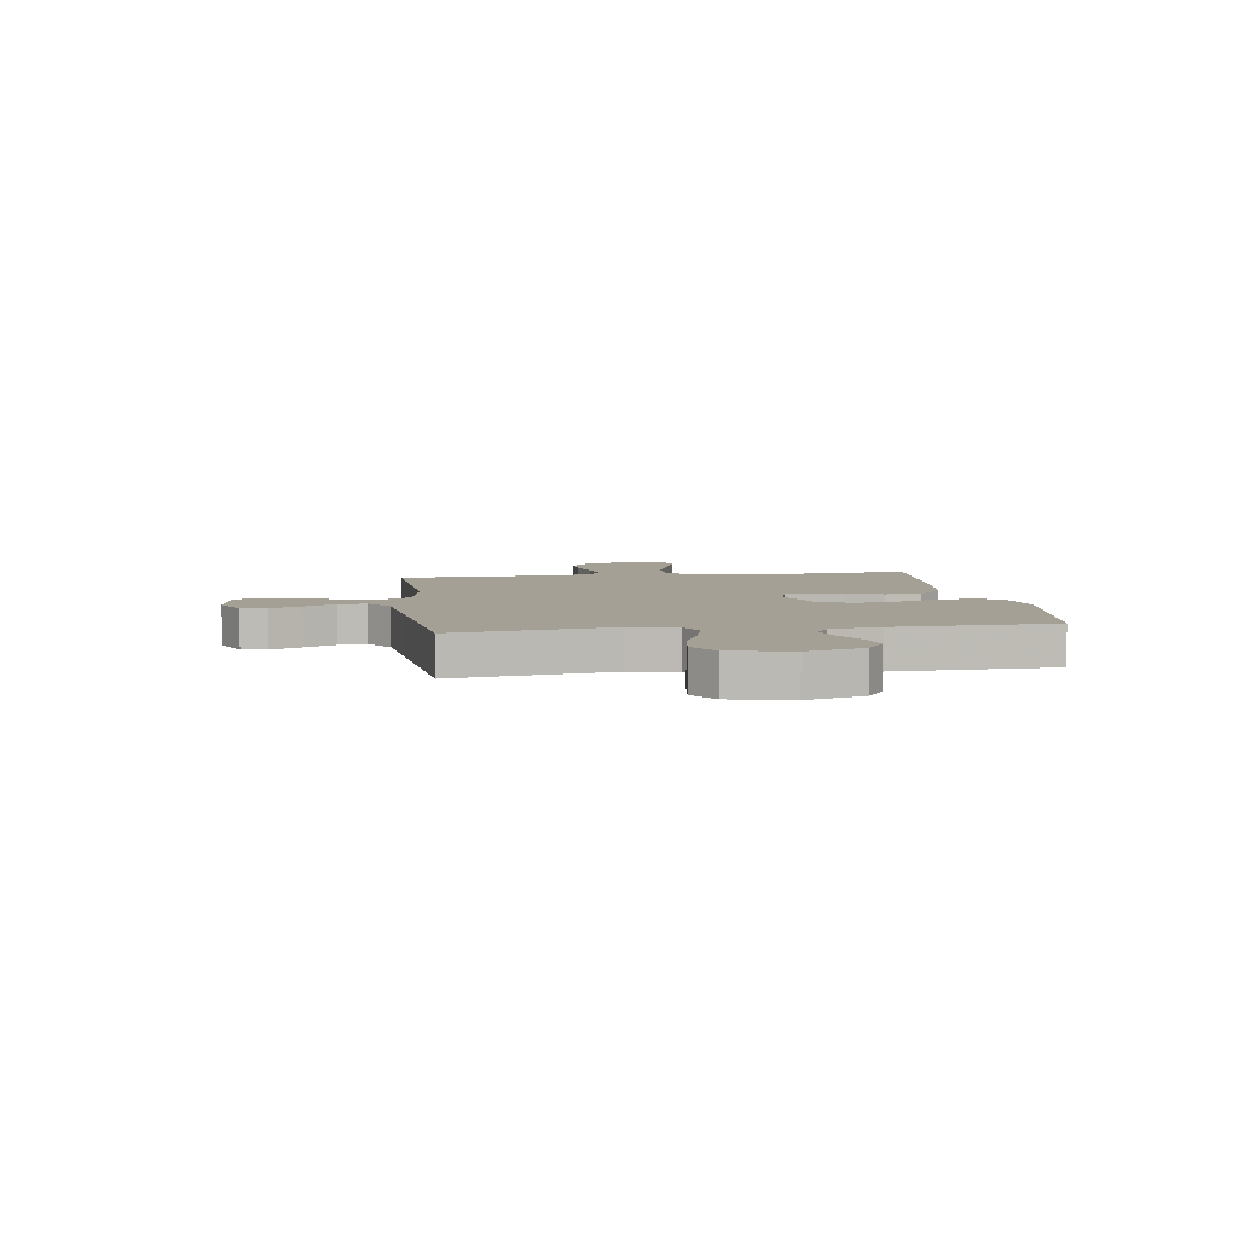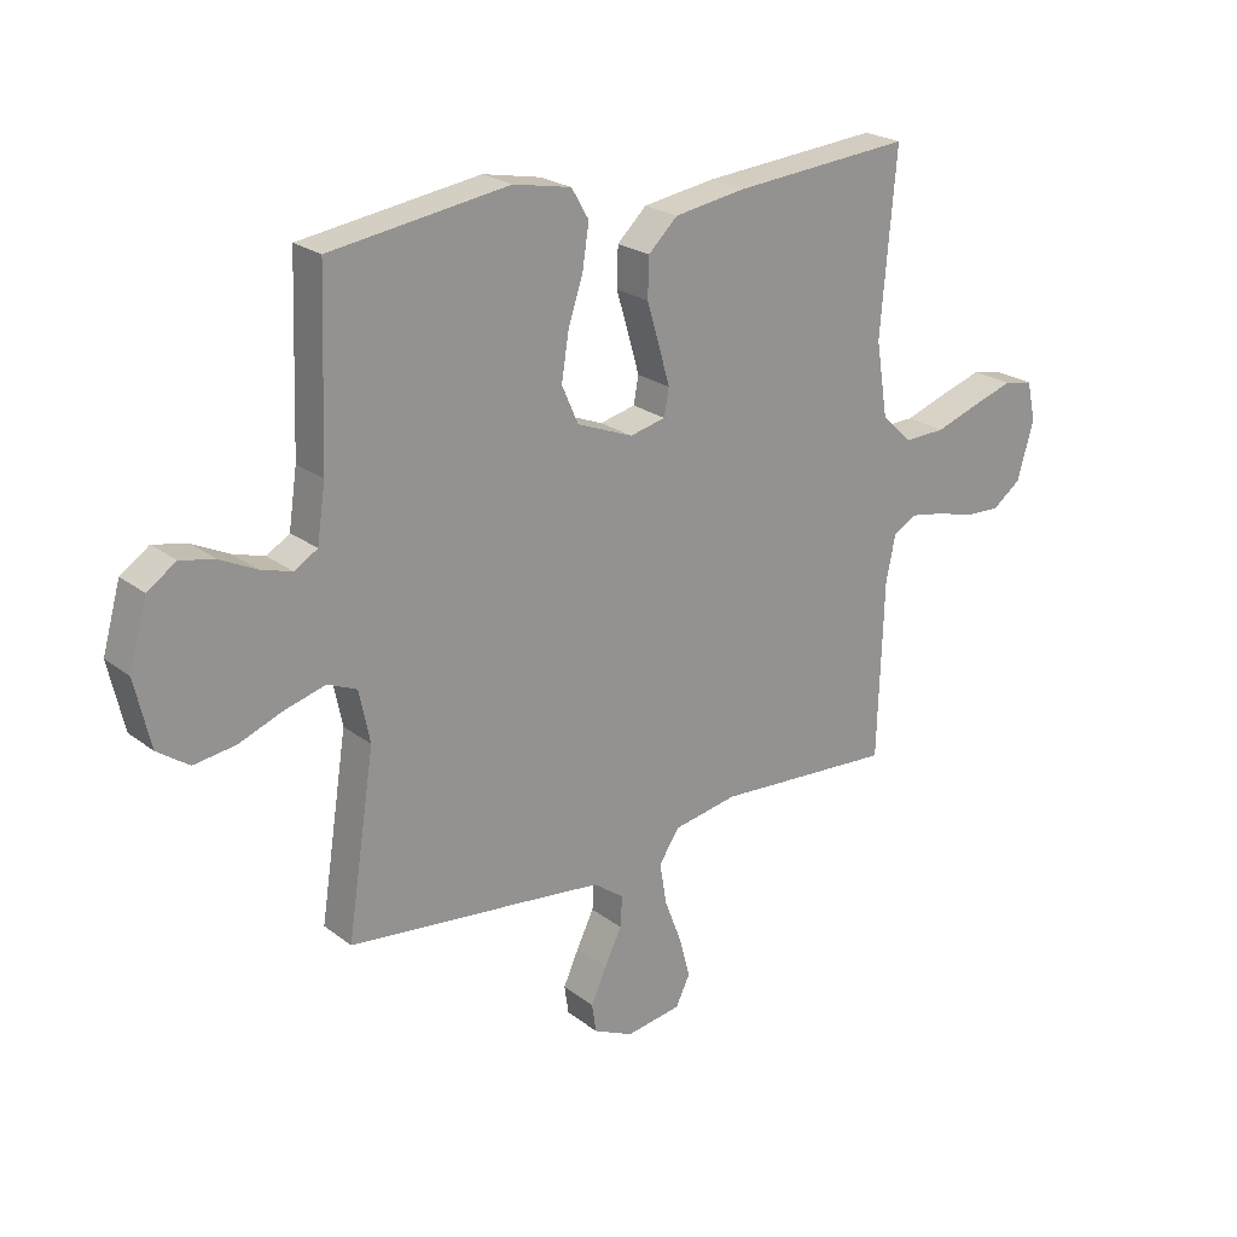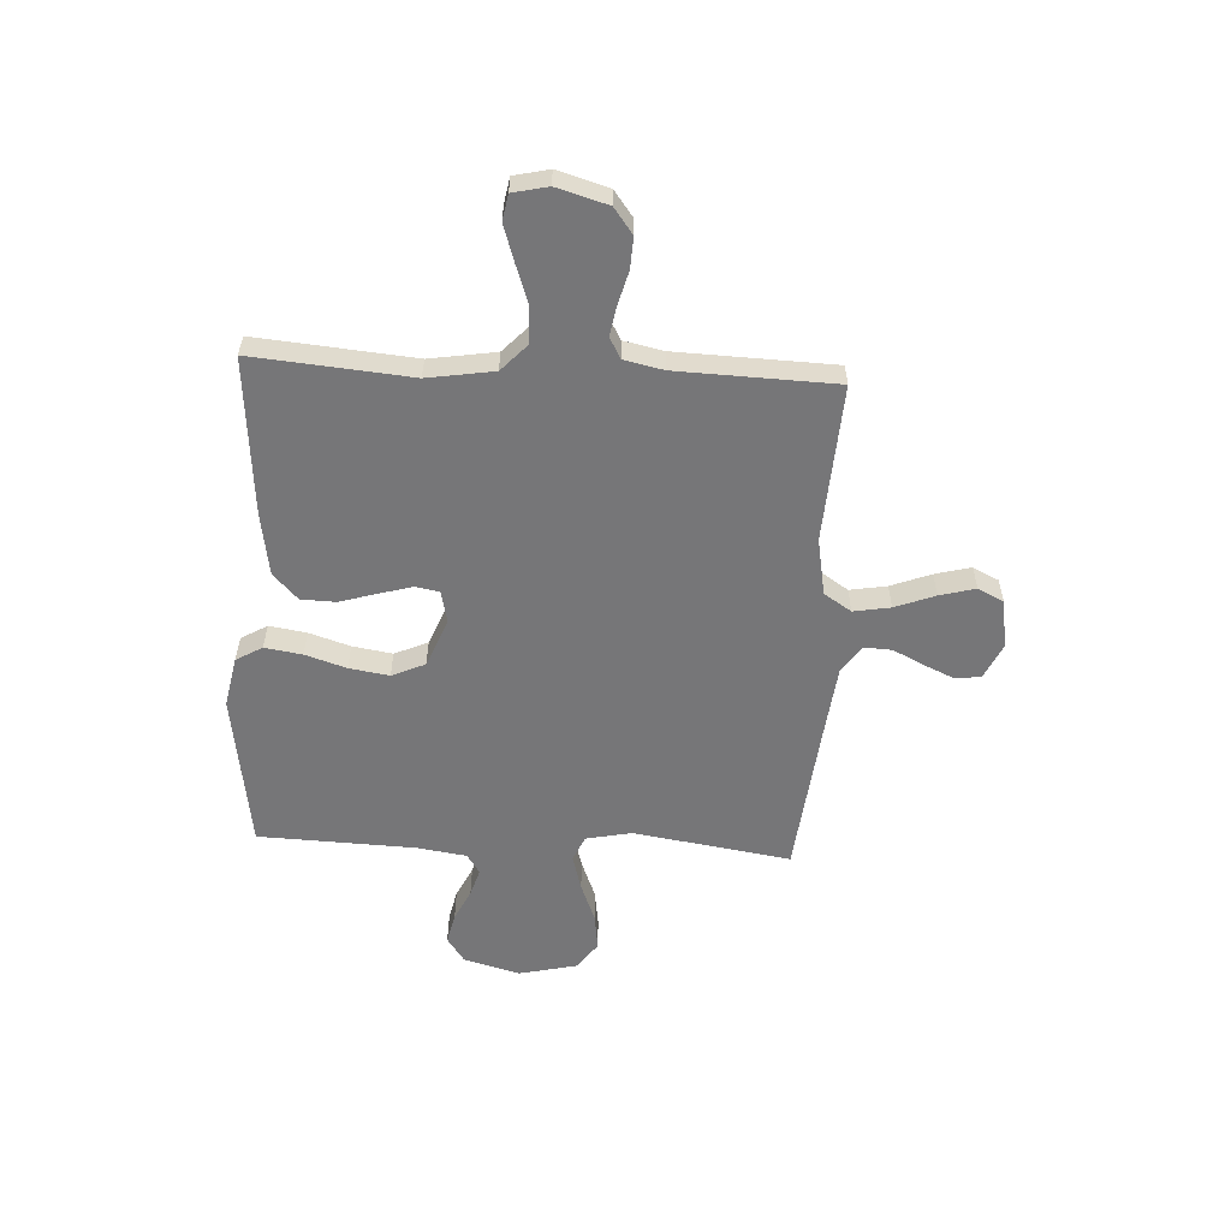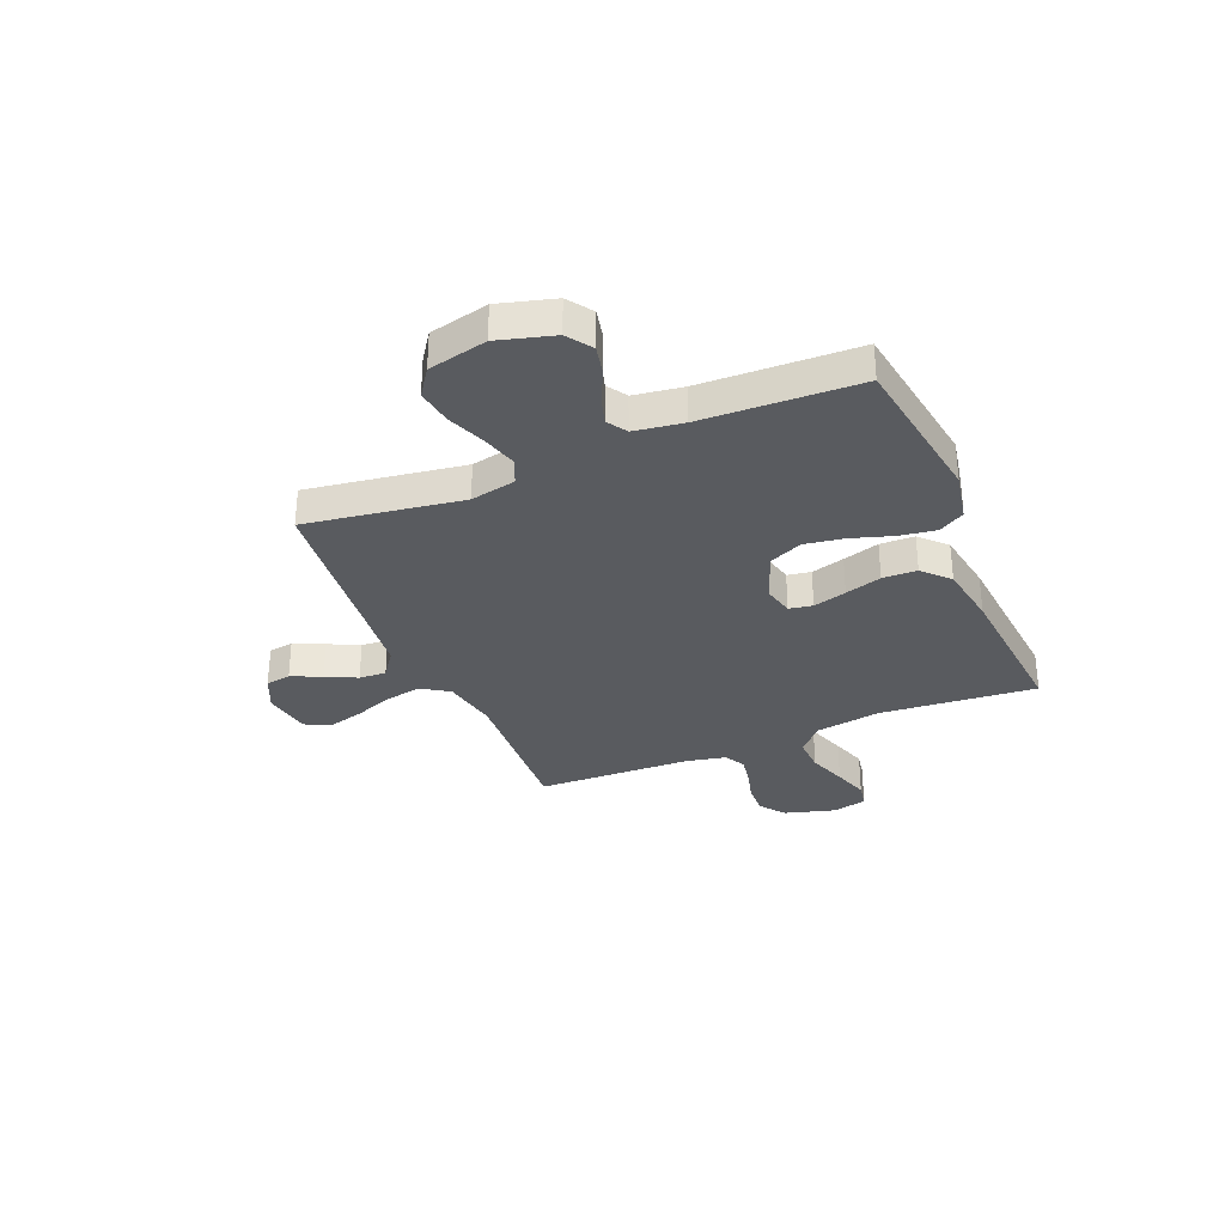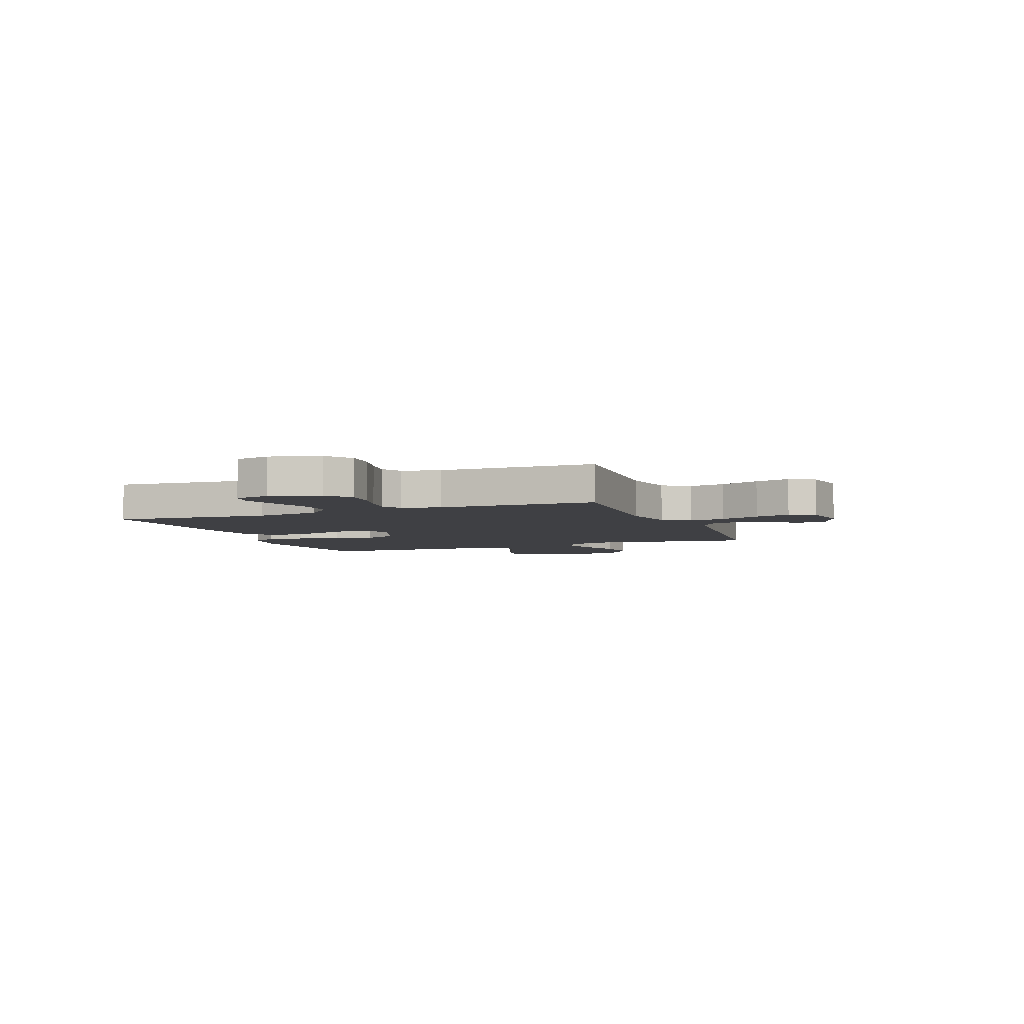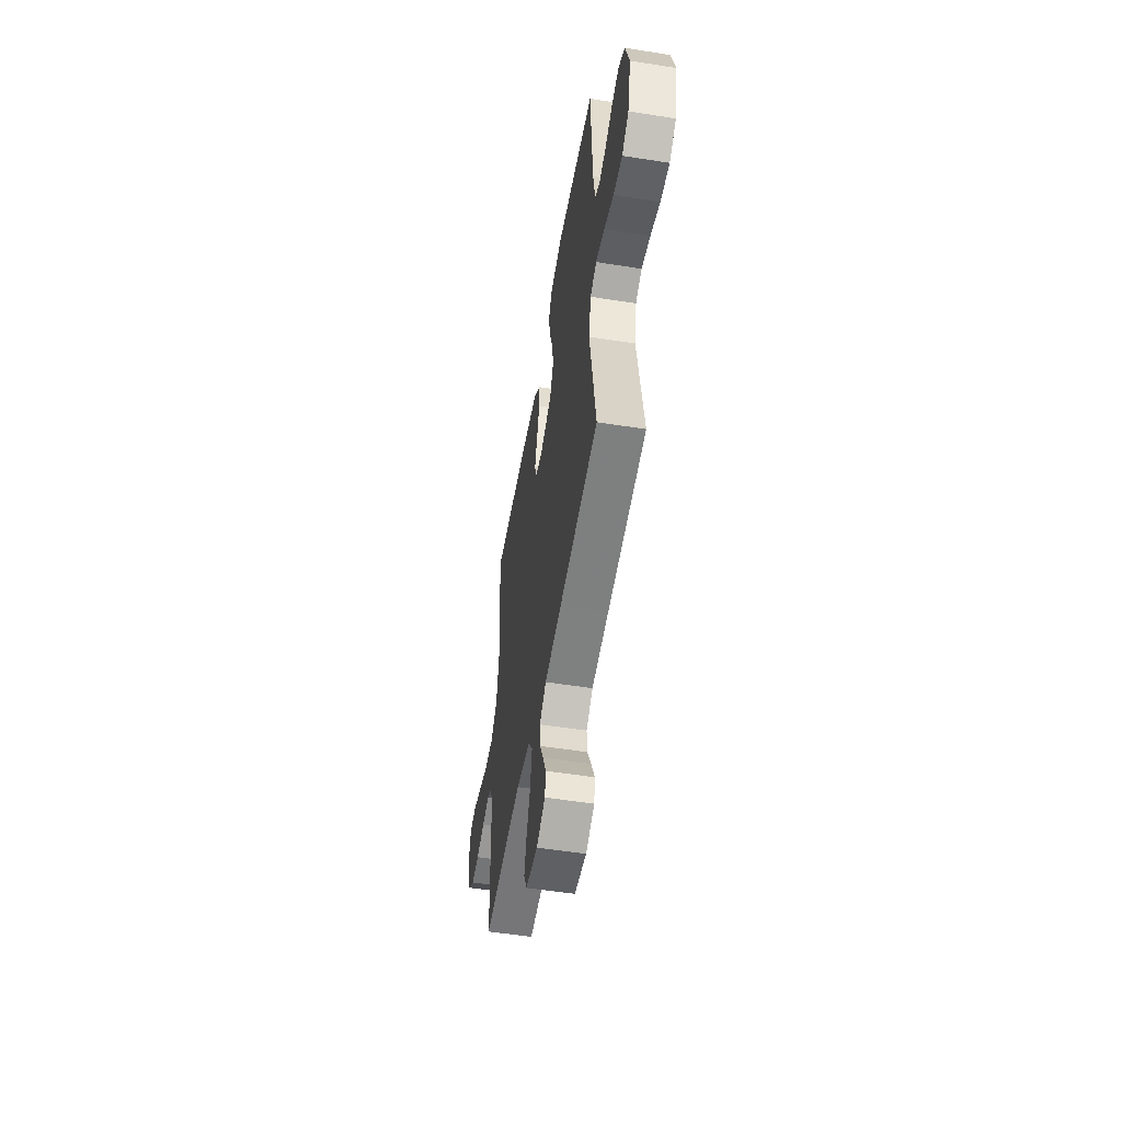
<metadata>
{"format":"obj","ext":"obj","renderer":"f3d","projection":"perspective","resolution":1024,"background":"white","views":[{"elev":5.9,"azim":-98.2,"up":"+Y"},{"elev":22.9,"azim":-38.0,"up":"+Z"},{"elev":-56.9,"azim":86.9,"up":"+Y"},{"elev":-32.1,"azim":-67.2,"up":"+Y"},{"elev":-5.1,"azim":111.4,"up":"+Y"},{"elev":-53.5,"azim":-99.6,"up":"+Z"}]}
</metadata>
<code>
v -0.5 0.07 0.5
v -0.2 0.07 0.544
v -0.103 0.07 0.525
v -0.074 0.07 0.475
v -0.085 0.07 0.404
v -0.11 0.07 0.326
v -0.122 0.07 0.25
v -0.094 0.07 0.187
v 0 0.07 0.15
v 0.06 0.07 0.164
v 0.068 0.07 0.209
v 0.05 0.07 0.273
v 0.029 0.07 0.343
v 0.031 0.07 0.409
v 0.08 0.07 0.456
v 0.2 0.07 0.475
v 0.5 0.07 0.5
v 0.474 0.07 0.2
v 0.494 0.07 0.074
v 0.545 0.07 0.026
v 0.614 0.07 0.028
v 0.689 0.07 0.054
v 0.757 0.07 0.076
v 0.806 0.07 0.067
v 0.821 0.07 0
v 0.793 0.07 -0.097
v 0.745 0.07 -0.133
v 0.685 0.07 -0.13
v 0.622 0.07 -0.113
v 0.566 0.07 -0.103
v 0.526 0.07 -0.125
v 0.51 0.07 -0.2
v 0.5 0.07 -0.5
v 0.2 0.07 -0.482
v 0.092 0.07 -0.502
v 0.058 0.07 -0.554
v 0.07 0.07 -0.624
v 0.099 0.07 -0.7
v 0.117 0.07 -0.768
v 0.093 0.07 -0.817
v 0 0.07 -0.832
v -0.067 0.07 -0.801
v -0.074 0.07 -0.753
v -0.048 0.07 -0.695
v -0.019 0.07 -0.636
v -0.016 0.07 -0.584
v -0.067 0.07 -0.547
v -0.2 0.07 -0.532
v -0.5 0.07 -0.5
v -0.454 0.07 -0.2
v -0.472 0.07 -0.113
v -0.521 0.07 -0.092
v -0.589 0.07 -0.111
v -0.663 0.07 -0.14
v -0.733 0.07 -0.15
v -0.786 0.07 -0.113
v -0.812 0.07 0
v -0.782 0.07 0.107
v -0.734 0.07 0.14
v -0.676 0.07 0.127
v -0.616 0.07 0.098
v -0.563 0.07 0.082
v -0.525 0.07 0.106
v -0.511 0.07 0.2
v -0.5 0 0.5
v -0.2 0 0.544
v -0.103 0 0.525
v -0.074 0 0.475
v -0.085 0 0.404
v -0.11 0 0.326
v -0.122 0 0.25
v -0.094 0 0.187
v 0 0 0.15
v 0.06 0 0.164
v 0.068 0 0.209
v 0.05 0 0.273
v 0.029 0 0.343
v 0.031 0 0.409
v 0.08 0 0.456
v 0.2 0 0.475
v 0.5 0 0.5
v 0.474 0 0.2
v 0.494 0 0.074
v 0.545 0 0.026
v 0.614 0 0.028
v 0.689 0 0.054
v 0.757 0 0.076
v 0.806 0 0.067
v 0.821 0 0
v 0.793 0 -0.097
v 0.745 0 -0.133
v 0.685 0 -0.13
v 0.622 0 -0.113
v 0.566 0 -0.103
v 0.526 0 -0.125
v 0.51 0 -0.2
v 0.5 0 -0.5
v 0.2 0 -0.482
v 0.092 0 -0.502
v 0.058 0 -0.554
v 0.07 0 -0.624
v 0.099 0 -0.7
v 0.117 0 -0.768
v 0.093 0 -0.817
v 0 0 -0.832
v -0.067 0 -0.801
v -0.074 0 -0.753
v -0.048 0 -0.695
v -0.019 0 -0.636
v -0.016 0 -0.584
v -0.067 0 -0.547
v -0.2 0 -0.532
v -0.5 0 -0.5
v -0.454 0 -0.2
v -0.472 0 -0.113
v -0.521 0 -0.092
v -0.589 0 -0.111
v -0.663 0 -0.14
v -0.733 0 -0.15
v -0.786 0 -0.113
v -0.812 0 0
v -0.782 0 0.107
v -0.734 0 0.14
v -0.676 0 0.127
v -0.616 0 0.098
v -0.563 0 0.082
v -0.525 0 0.106
v -0.511 0 0.2
f 58 59 60 61
f 58 61 62
f 57 58 62
f 56 57 62
f 53 54 55 56
f 52 53 56 62
f 51 52 62 63
f 48 49 50
f 47 48 50 51
f 46 47 51 63
f 42 43 44 45
f 40 41 42 45
f 40 45 46
f 37 38 39 40
f 36 37 40 46
f 35 36 46 63
f 32 33 34
f 31 32 34 35
f 26 27 28 29
f 26 29 30
f 25 26 30
f 24 25 30
f 21 22 23 24
f 21 24 30 31
f 15 16 17 18
f 15 18 19
f 12 13 14 15
f 11 12 15 19
f 10 11 19 20
f 3 4 5 6
f 3 6 7
f 64 1 2 3
f 64 3 7
f 63 64 7 8
f 35 63 8 9
f 20 21 31 35
f 9 10 20 35
f 125 124 123 122
f 126 125 122
f 126 122 121
f 126 121 120
f 120 119 118 117
f 126 120 117 116
f 127 126 116 115
f 114 113 112
f 115 114 112 111
f 127 115 111 110
f 109 108 107 106
f 109 106 105 104
f 110 109 104
f 104 103 102 101
f 110 104 101 100
f 127 110 100 99
f 98 97 96
f 99 98 96 95
f 93 92 91 90
f 94 93 90
f 94 90 89
f 94 89 88
f 88 87 86 85
f 95 94 88 85
f 82 81 80 79
f 83 82 79
f 79 78 77 76
f 83 79 76 75
f 84 83 75 74
f 70 69 68 67
f 71 70 67
f 67 66 65 128
f 71 67 128
f 72 71 128 127
f 73 72 127 99
f 99 95 85 84
f 99 84 74 73
f 1 65 66 2
f 2 66 67 3
f 3 67 68 4
f 4 68 69 5
f 5 69 70 6
f 6 70 71 7
f 7 71 72 8
f 8 72 73 9
f 9 73 74 10
f 10 74 75 11
f 11 75 76 12
f 12 76 77 13
f 13 77 78 14
f 14 78 79 15
f 15 79 80 16
f 16 80 81 17
f 17 81 82 18
f 18 82 83 19
f 19 83 84 20
f 20 84 85 21
f 21 85 86 22
f 22 86 87 23
f 23 87 88 24
f 24 88 89 25
f 25 89 90 26
f 26 90 91 27
f 27 91 92 28
f 28 92 93 29
f 29 93 94 30
f 30 94 95 31
f 31 95 96 32
f 32 96 97 33
f 33 97 98 34
f 34 98 99 35
f 35 99 100 36
f 36 100 101 37
f 37 101 102 38
f 38 102 103 39
f 39 103 104 40
f 40 104 105 41
f 41 105 106 42
f 42 106 107 43
f 43 107 108 44
f 44 108 109 45
f 45 109 110 46
f 46 110 111 47
f 47 111 112 48
f 48 112 113 49
f 49 113 114 50
f 50 114 115 51
f 51 115 116 52
f 52 116 117 53
f 53 117 118 54
f 54 118 119 55
f 55 119 120 56
f 56 120 121 57
f 57 121 122 58
f 58 122 123 59
f 59 123 124 60
f 60 124 125 61
f 61 125 126 62
f 62 126 127 63
f 63 127 128 64
f 64 128 65 1

</code>
